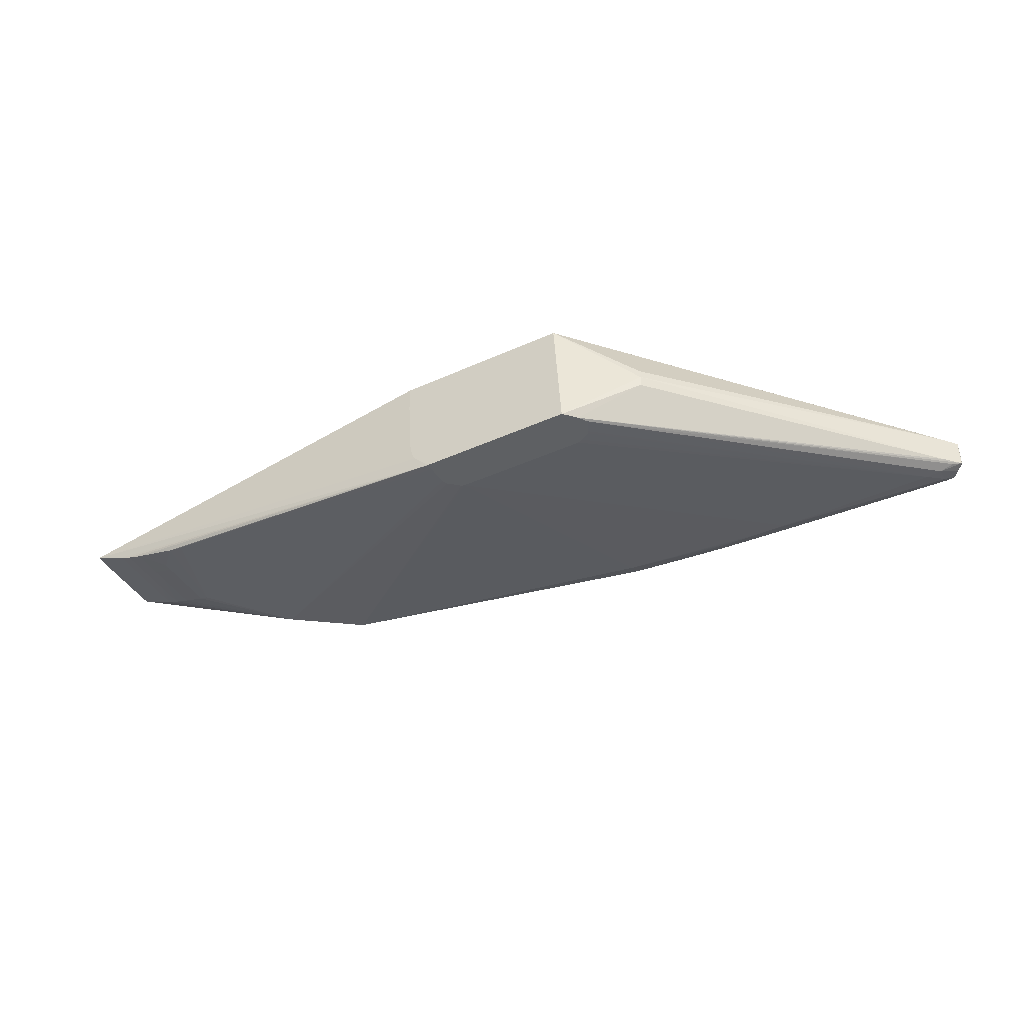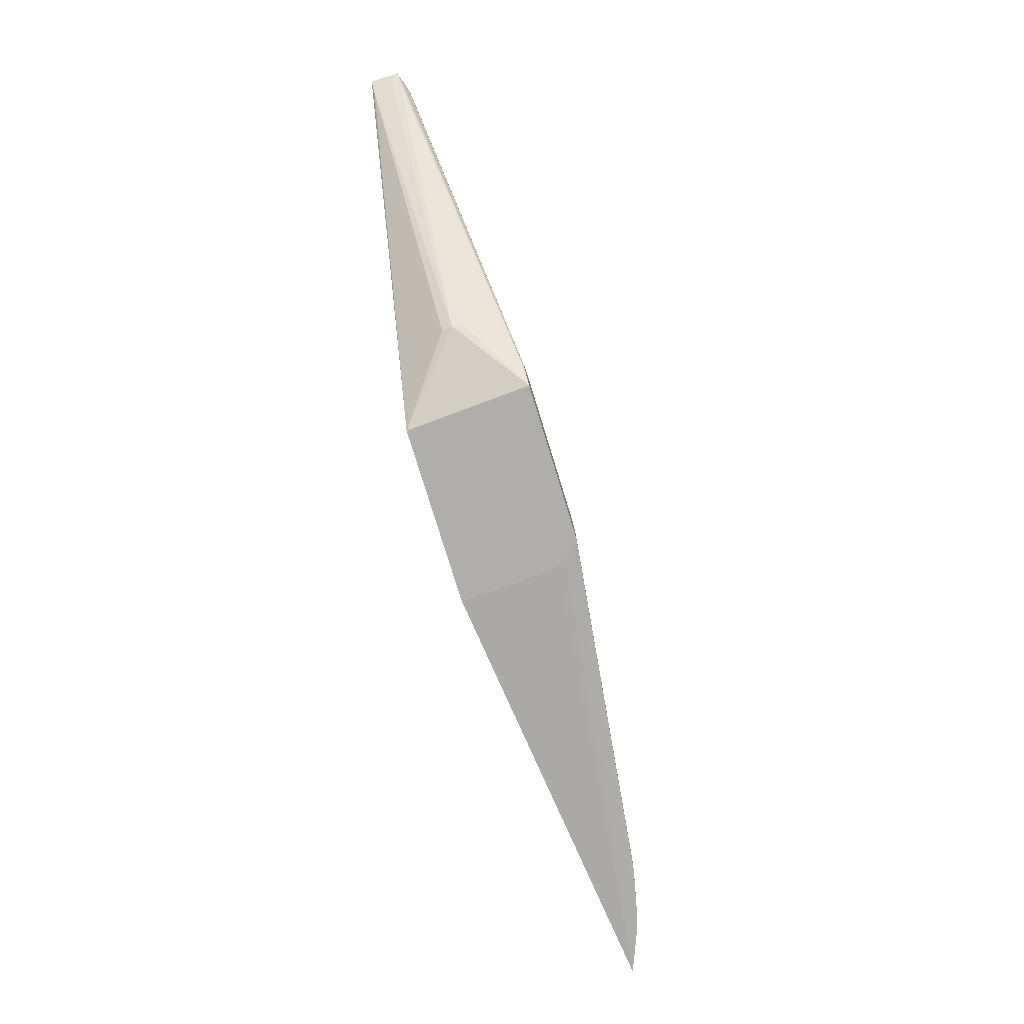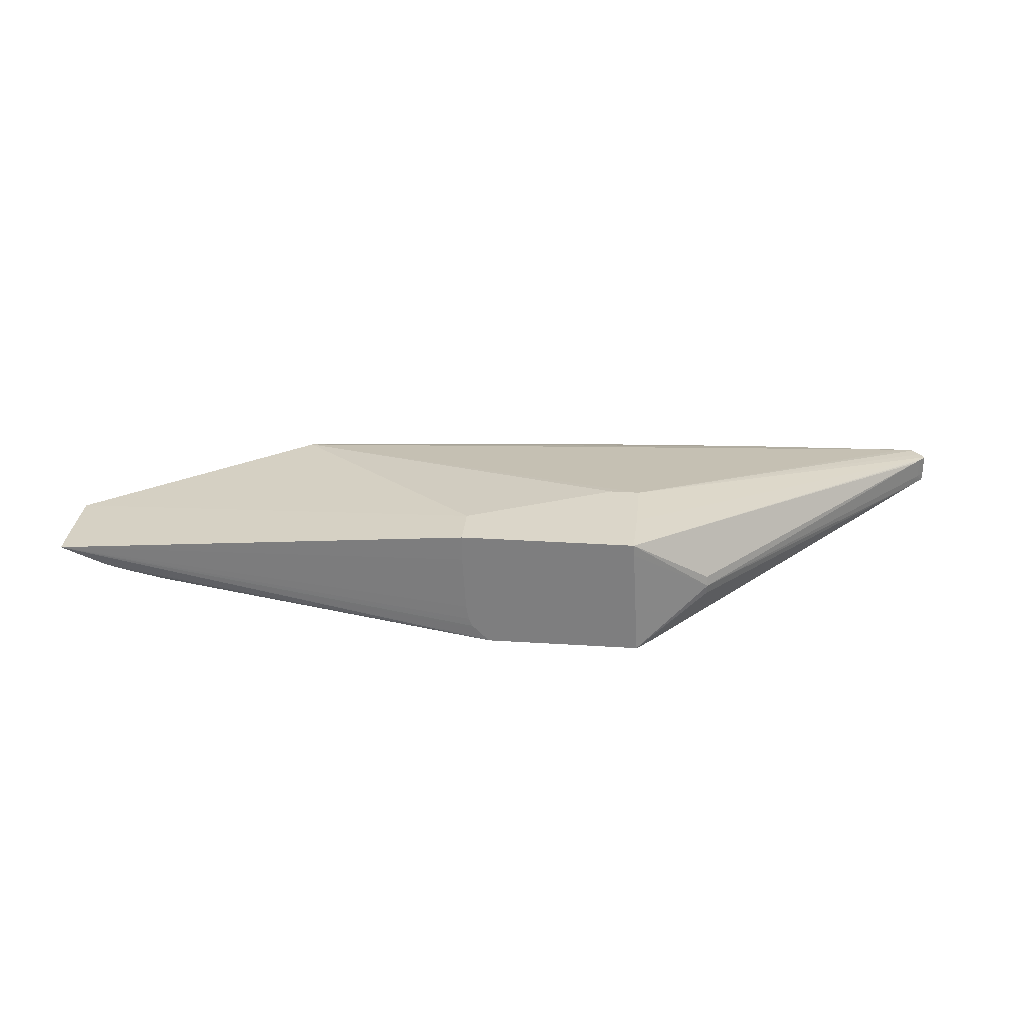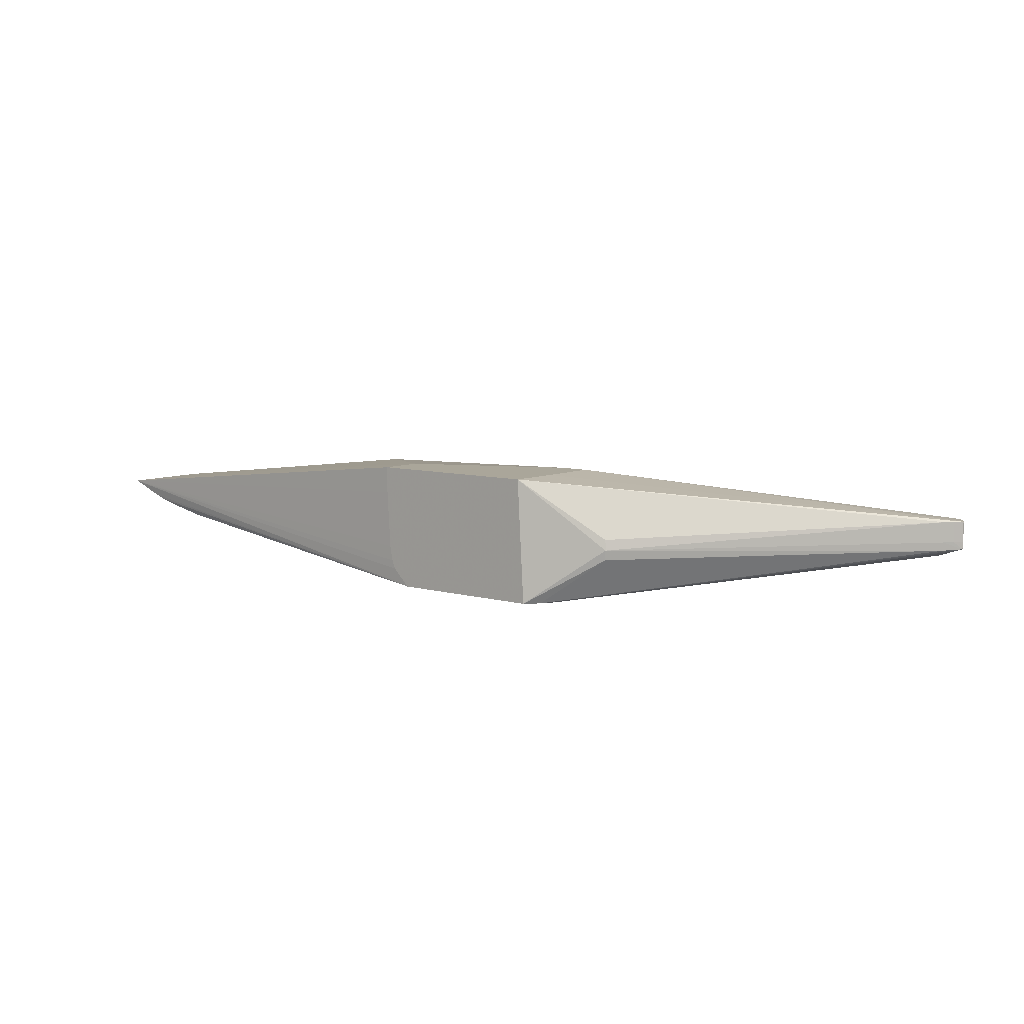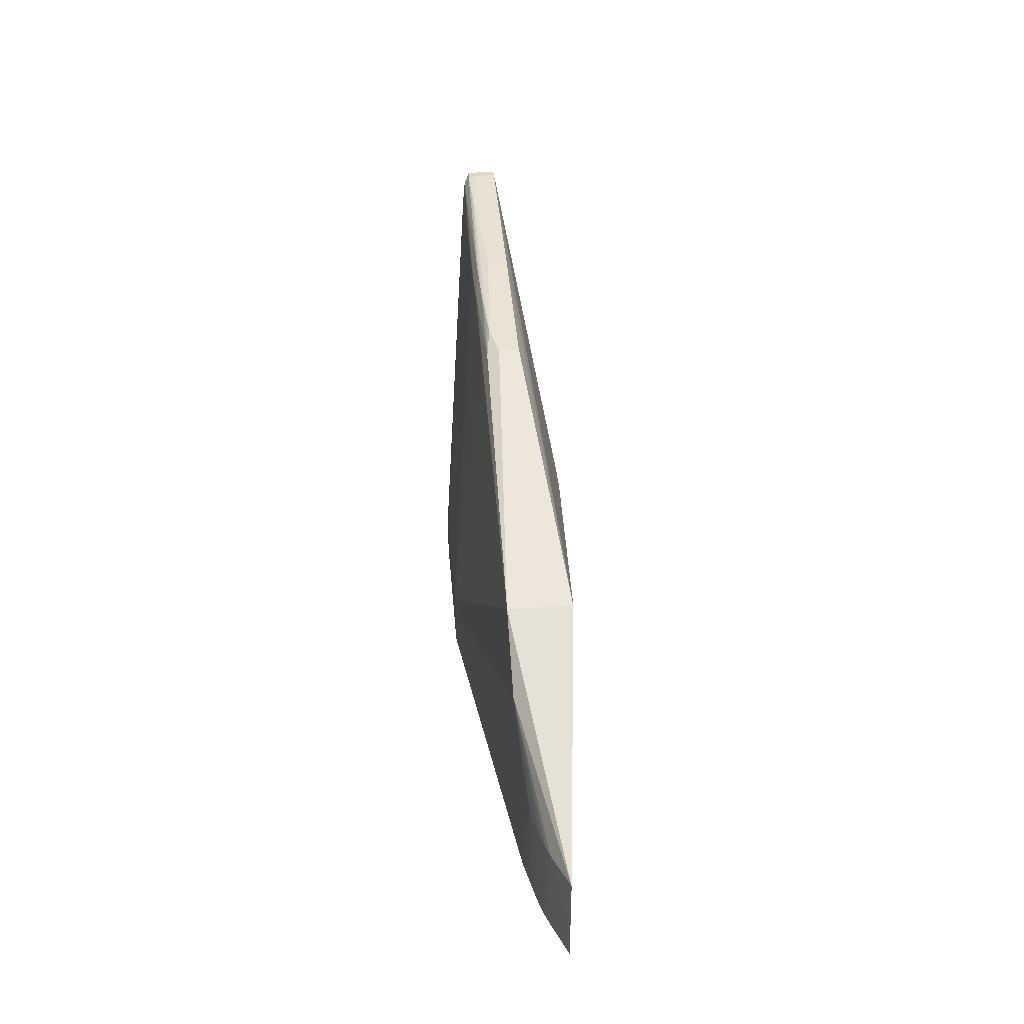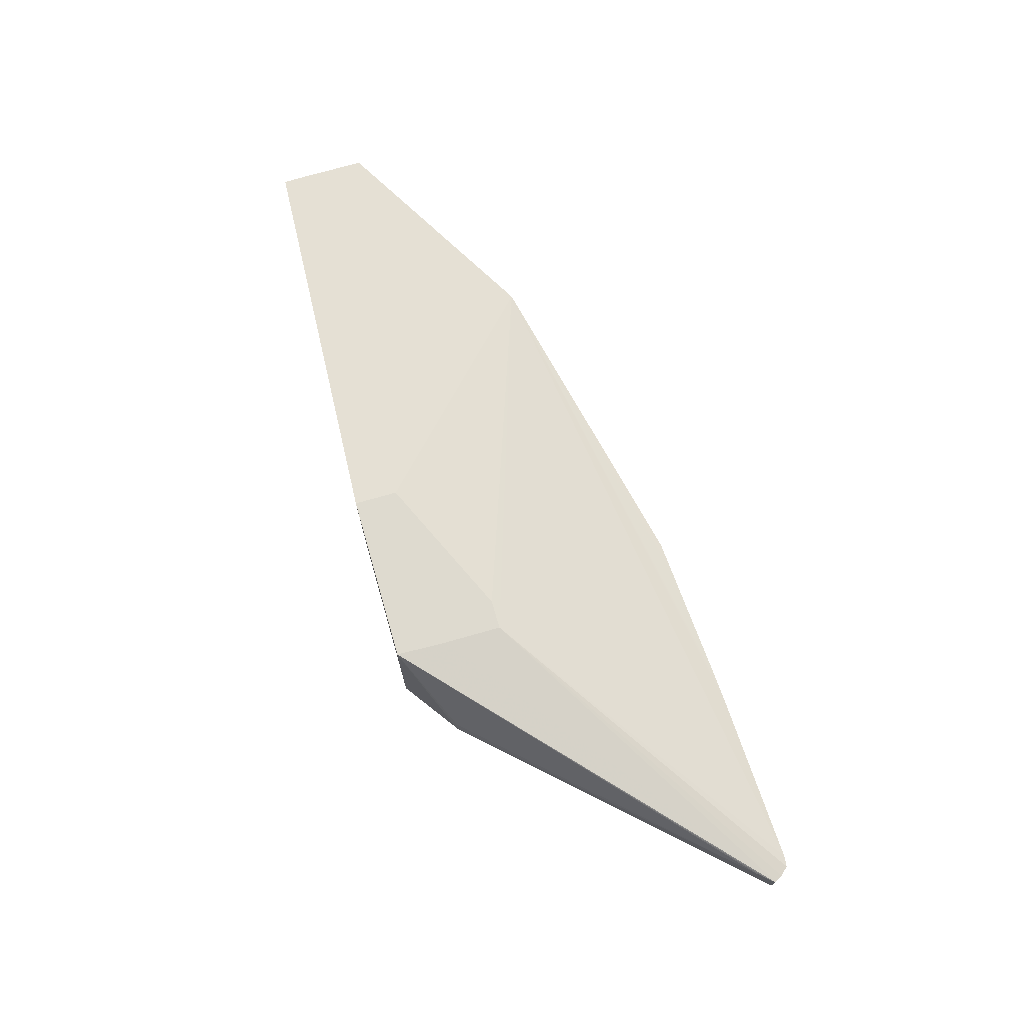
<metadata>
{"format":"obj","ext":"obj","renderer":"f3d","projection":"perspective","resolution":1024,"background":"white","views":[{"elev":-42.1,"azim":-151.5,"up":"+Y"},{"elev":-77.8,"azim":-72.9,"up":"+Z"},{"elev":29.7,"azim":-174.6,"up":"+Y"},{"elev":7.8,"azim":-141.4,"up":"+Y"},{"elev":37.2,"azim":85.4,"up":"+Z"},{"elev":71.0,"azim":-106.1,"up":"+Y"}]}
</metadata>
<code>
v 0.03195 -0.06132 0.01222
v 0.03104 -0.06132 0.01317
v 0.0266 -0.05782 0.01543
v 0.02652 -0.05706 0.01534
v 0.03244 -0.05269 0.01222
v 0.04379 -0.06132 0.01222
v 0.03055 -0.06132 0.0139
v 0.007969 -0.05784 0.03572
v 0.007316 -0.05765 0.03617
v 0.008397 -0.05771 0.03498
v 0.0266 -0.05627 0.01543
v 0.0325 -0.05182 0.01222
v 0.008362 -0.05706 0.03496
v 0.008362 -0.05548 0.03496
v 0.04398 -0.06115 0.01222
v 0.07893 -0.05548 0.01378
v 0.07873 -0.05556 0.01378
v 0.07622 -0.05657 0.01378
v 0.07533 -0.05689 0.01378
v 0.0742 -0.05721 0.01378
v 0.07076 -0.05795 0.01378
v 0.06962 -0.05812 0.01378
v 0.04382 -0.06132 0.01275
v 0.03098 -0.06132 0.01488
v 0.01018 -0.05838 0.03561
v 0.009042 -0.05825 0.03561
v 0.007302 -0.05706 0.03616
v 0.007793 -0.05706 0.03559
v 0.007906 -0.05786 0.03666
v 0.007316 -0.05765 0.03622
v 0.03238 -0.05182 0.01618
v 0.04588 -0.05182 0.01222
v 0.007793 -0.05548 0.03559
v 0.007302 -0.05548 0.03616
v 0.04486 -0.06027 0.01222
v 0.07897 -0.05548 0.01573
v 0.04512 -0.06001 0.01222
v 0.04526 -0.0597 0.01222
v 0.04541 -0.05935 0.01222
v 0.04562 -0.05821 0.01222
v 0.04588 -0.05383 0.01222
v 0.07619 -0.0566 0.01618
v 0.07621 -0.05661 0.02071
v 0.07533 -0.0569 0.01618
v 0.0742 -0.05722 0.01618
v 0.07252 -0.05764 0.01618
v 0.0725 -0.05764 0.0155
v 0.07191 -0.05775 0.01618
v 0.07076 -0.05795 0.0139
v 0.06962 -0.05812 0.0139
v 0.04382 -0.06132 0.0139
v 0.03113 -0.06132 0.01505
v 0.02162 -0.05838 0.03561
v 0.009042 -0.05817 0.03676
v 0.03183 -0.06132 0.01547
v 0.03225 -0.06132 0.01562
v 0.0324 -0.06132 0.01562
v 0.03337 -0.06132 0.01563
v 0.007302 -0.05706 0.03623
v 0.008299 -0.05775 0.0374
v 0.007646 -0.05706 0.0368
v 0.03238 -0.05182 0.02071
v 0.04588 -0.05182 0.01563
v 0.07899 -0.05548 0.02029
v 0.07898 -0.05548 0.01618
v 0.007302 -0.05548 0.03623
v 0.07533 -0.05691 0.02071
v 0.07533 -0.05691 0.01847
v 0.07898 -0.05548 0.02071
v 0.06652 -0.05834 0.02638
v 0.0742 -0.05723 0.01732
v 0.07252 -0.05764 0.02071
v 0.07191 -0.05775 0.02071
v 0.04378 -0.06132 0.01436
v 0.02275 -0.05837 0.03561
v 0.04137 -0.06132 0.01563
v 0.04247 -0.06132 0.01562
v 0.009042 -0.05779 0.03742
v 0.0239 -0.05836 0.03561
v 0.02504 -0.05835 0.03561
v 0.02275 -0.058 0.03655
v 0.008214 -0.05706 0.03744
v 0.009042 -0.05706 0.03752
v 0.007646 -0.05548 0.0368
v 0.06132 -0.05366 0.03009
v 0.03463 -0.05182 0.02071
v 0.008214 -0.05548 0.03744
v 0.009042 -0.05548 0.03752
v 0.0742 -0.05723 0.02071
v 0.06132 -0.05838 0.03009
v 0.0427 -0.06132 0.01556
v 0.04356 -0.06132 0.0148
v 0.03646 -0.05838 0.03447
v 0.01018 -0.05776 0.0374
v 0.01132 -0.05772 0.03738
v 0.0239 -0.05799 0.03652
v 0.02504 -0.05797 0.03648
v 0.02619 -0.05795 0.03644
v 0.02619 -0.05833 0.03561
v 0.01316 -0.05764 0.03733
v 0.02275 -0.05706 0.03692
v 0.02162 -0.05592 0.03697
v 0.02162 -0.05548 0.03697
v 0.02205 -0.05548 0.03695
v 0.02275 -0.05548 0.03692
v 0.0239 -0.05548 0.03686
v 0.02733 -0.05548 0.03663
v 0.03235 -0.05548 0.03629
v 0.03374 -0.05548 0.03619
v 0.03578 -0.05548 0.03606
v 0.03646 -0.05548 0.03601
v 0.03646 -0.05593 0.03601
v 0.03646 -0.05706 0.03599
v 0.03646 -0.05801 0.03551
v 0.02962 -0.05822 0.03561
v 0.02847 -0.05827 0.03561
v 0.02733 -0.0583 0.03561
v 0.02733 -0.05793 0.03641
v 0.02847 -0.05789 0.03637
v 0.02962 -0.05785 0.03633
v 0.03076 -0.05781 0.03629
v 0.0319 -0.05775 0.03625
v 0.03305 -0.05768 0.03621
v 0.0337 -0.05764 0.03619
v 0.0239 -0.05706 0.03686
v 0.02275 -0.05592 0.03692
v 0.02733 -0.05706 0.03663
v 0.03374 -0.05706 0.03619
f 1 2 3
f 1 3 4
f 1 4 5
f 1 5 12
f 1 12 32
f 1 32 41
f 1 41 40
f 1 40 39
f 1 39 38
f 1 38 37
f 1 37 35
f 1 35 15
f 1 15 6
f 1 6 23
f 1 23 51
f 1 51 74
f 1 74 92
f 1 92 91
f 1 91 77
f 1 77 76
f 1 76 58
f 1 58 57
f 1 57 56
f 1 56 55
f 1 55 52
f 1 52 24
f 1 24 7
f 1 7 2
f 2 7 8
f 2 8 9
f 2 9 10
f 2 10 3
f 3 10 4
f 4 11 12
f 4 12 5
f 4 10 13
f 4 13 14
f 4 14 11
f 6 15 16
f 6 16 17
f 6 17 18
f 6 18 19
f 6 19 20
f 6 20 21
f 6 21 22
f 6 22 23
f 7 24 25
f 7 25 26
f 7 26 8
f 8 26 9
f 9 27 28
f 9 28 13
f 9 13 10
f 9 26 29
f 9 29 30
f 9 30 59
f 9 59 27
f 11 14 12
f 12 31 62
f 12 62 86
f 12 86 63
f 12 63 32
f 12 14 33
f 12 33 34
f 12 34 31
f 13 28 33
f 13 33 14
f 15 35 16
f 16 36 17
f 16 35 37
f 16 37 38
f 16 38 39
f 16 39 40
f 16 40 41
f 16 41 32
f 16 32 36
f 17 36 42
f 17 42 18
f 18 42 19
f 19 42 43
f 19 43 44
f 19 44 45
f 19 45 20
f 20 45 46
f 20 46 47
f 20 47 21
f 21 47 46
f 21 46 48
f 21 48 73
f 21 73 49
f 21 49 50
f 21 50 22
f 22 50 51
f 22 51 23
f 24 52 25
f 25 53 54
f 25 54 26
f 25 52 55
f 25 55 56
f 25 56 57
f 25 57 58
f 25 58 76
f 25 76 53
f 26 54 29
f 27 34 33
f 27 33 28
f 27 59 66
f 27 66 34
f 29 54 60
f 29 60 30
f 30 60 61
f 30 61 59
f 31 34 66
f 31 66 62
f 32 63 64
f 32 64 65
f 32 65 36
f 36 65 42
f 42 65 43
f 43 67 68
f 43 68 44
f 43 65 64
f 43 64 69
f 43 69 70
f 43 70 67
f 44 68 45
f 45 68 71
f 45 71 46
f 46 71 89
f 46 89 72
f 46 72 73
f 46 73 48
f 49 73 50
f 50 73 74
f 50 74 51
f 53 75 54
f 53 76 77
f 53 77 75
f 54 78 60
f 54 75 79
f 54 79 80
f 54 80 81
f 54 81 78
f 59 61 84
f 59 84 66
f 60 82 61
f 60 78 83
f 60 83 82
f 61 82 87
f 61 87 84
f 62 85 86
f 62 66 84
f 62 84 87
f 62 87 88
f 62 88 85
f 63 85 69
f 63 69 64
f 63 86 85
f 67 89 71
f 67 71 68
f 67 70 89
f 69 90 70
f 69 85 90
f 70 73 72
f 70 72 89
f 70 90 91
f 70 91 92
f 70 92 74
f 70 74 73
f 75 77 79
f 77 91 90
f 77 90 93
f 77 93 79
f 78 94 95
f 78 95 83
f 78 81 96
f 78 96 97
f 78 97 98
f 78 98 94
f 79 93 80
f 80 99 81
f 80 93 99
f 81 99 96
f 82 83 88
f 82 88 87
f 83 95 100
f 83 100 101
f 83 101 102
f 83 102 103
f 83 103 88
f 85 88 103
f 85 103 104
f 85 104 105
f 85 105 106
f 85 106 107
f 85 107 108
f 85 108 109
f 85 109 110
f 85 110 111
f 85 111 112
f 85 112 90
f 90 112 113
f 90 113 114
f 90 114 93
f 93 114 115
f 93 115 116
f 93 116 117
f 93 117 99
f 94 98 95
f 95 98 100
f 96 99 117
f 96 117 116
f 96 116 97
f 97 116 98
f 98 116 115
f 98 115 114
f 98 114 118
f 98 118 100
f 100 118 119
f 100 119 120
f 100 120 121
f 100 121 122
f 100 122 123
f 100 123 124
f 100 124 125
f 100 125 101
f 101 125 126
f 101 126 102
f 102 126 104
f 102 104 103
f 104 126 105
f 105 126 125
f 105 125 106
f 106 125 127
f 106 127 107
f 107 127 108
f 108 127 128
f 108 128 109
f 109 128 110
f 110 128 112
f 110 112 111
f 112 128 124
f 112 124 113
f 113 124 114
f 114 124 123
f 114 123 122
f 114 122 121
f 114 121 120
f 114 120 119
f 114 119 118
f 124 128 127
f 124 127 125

</code>
